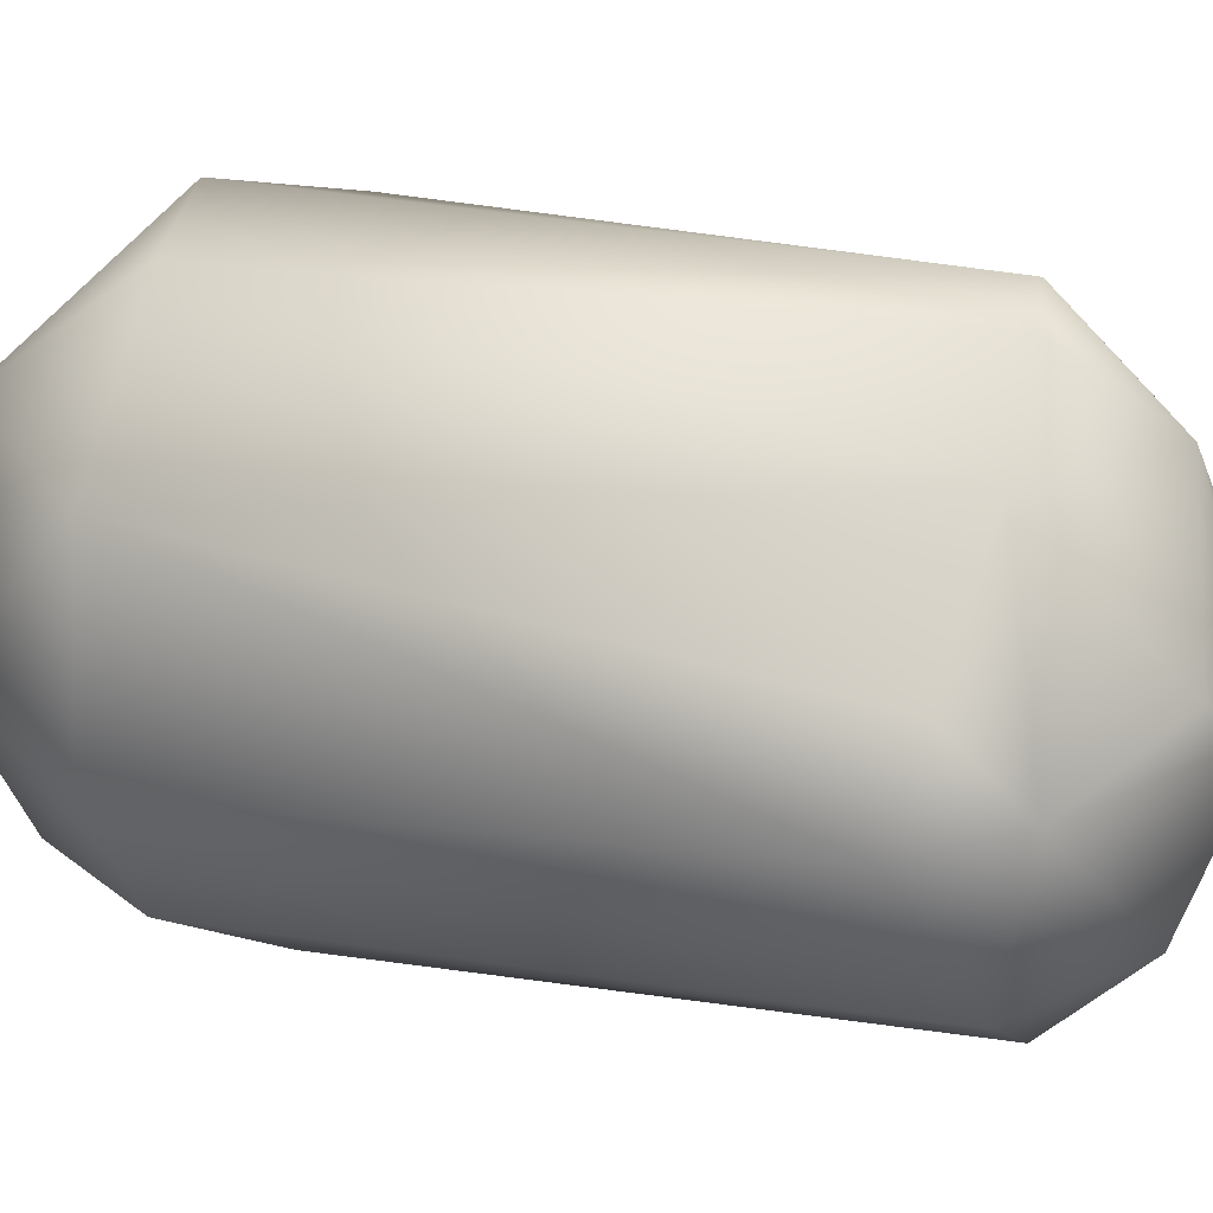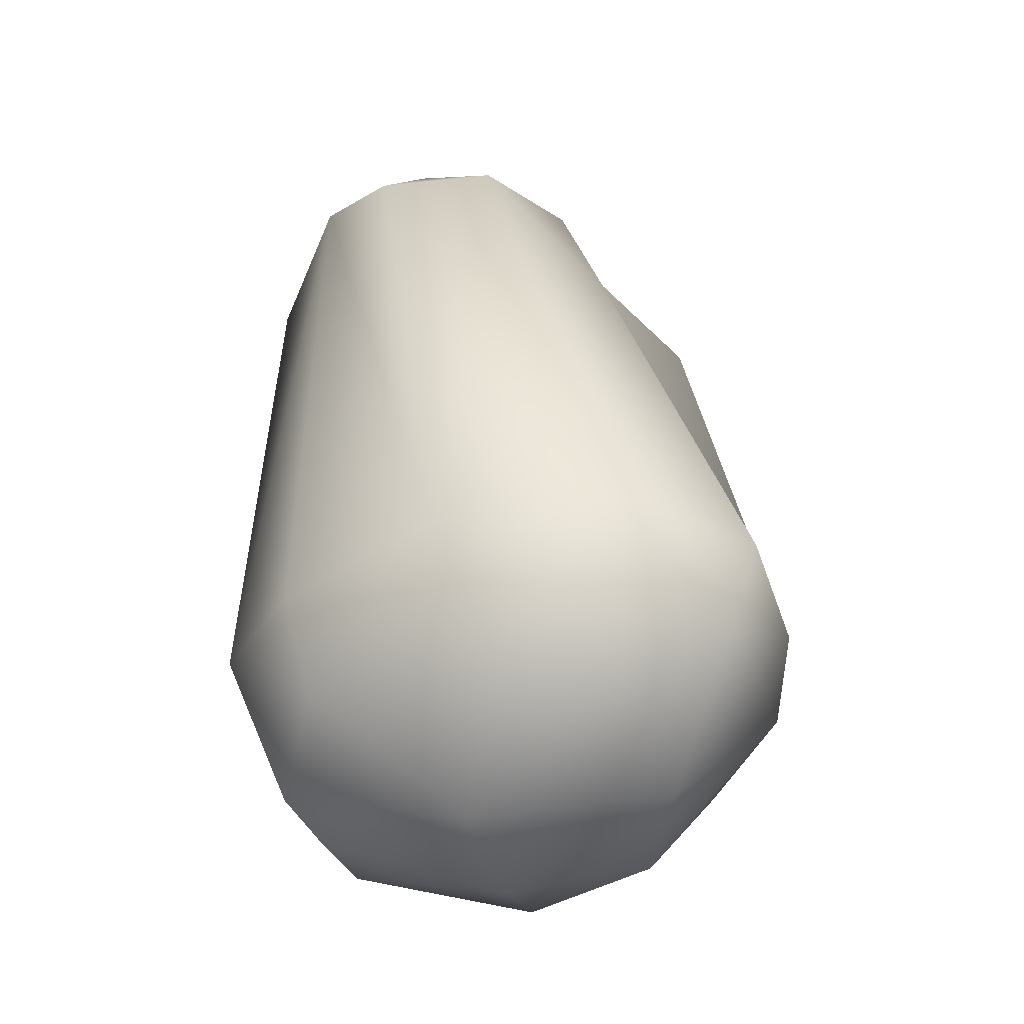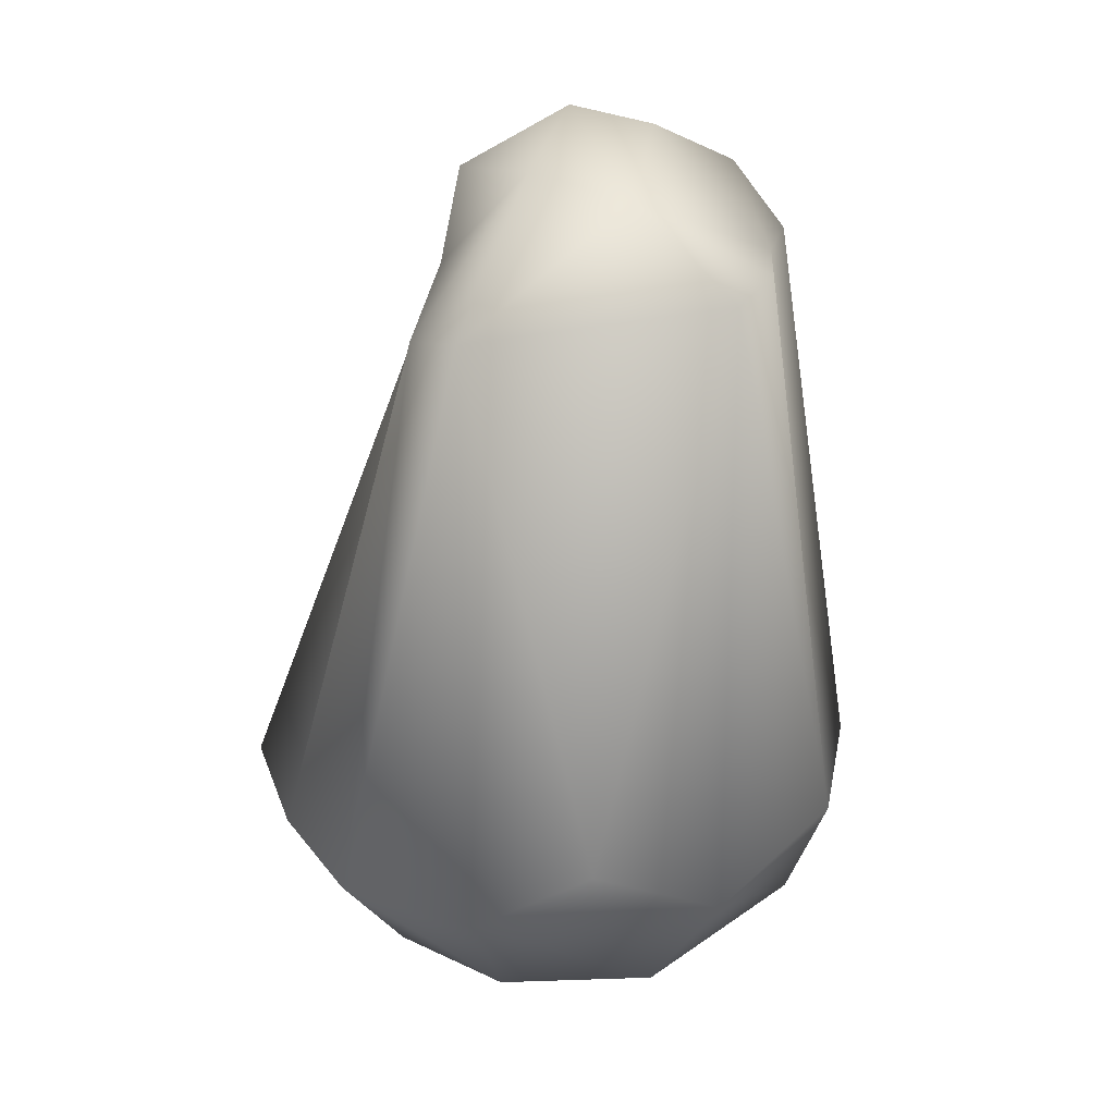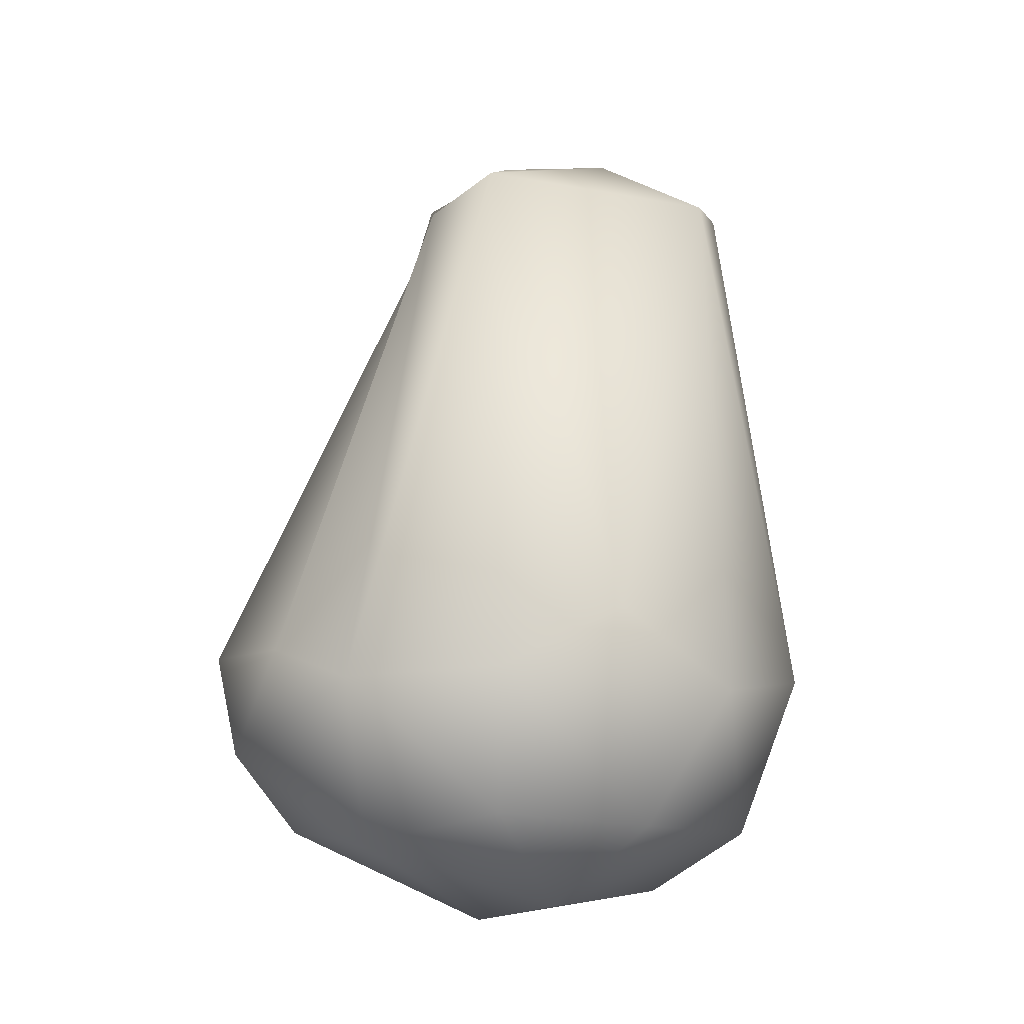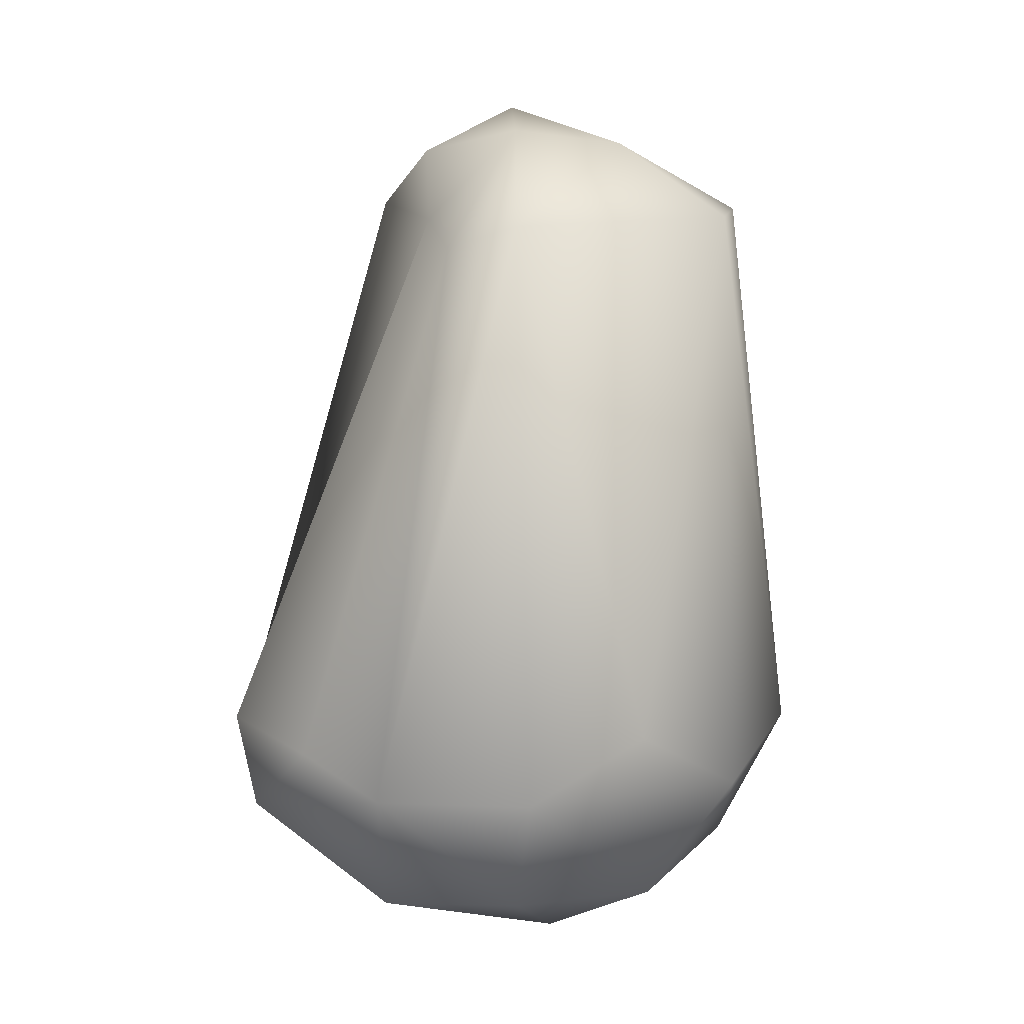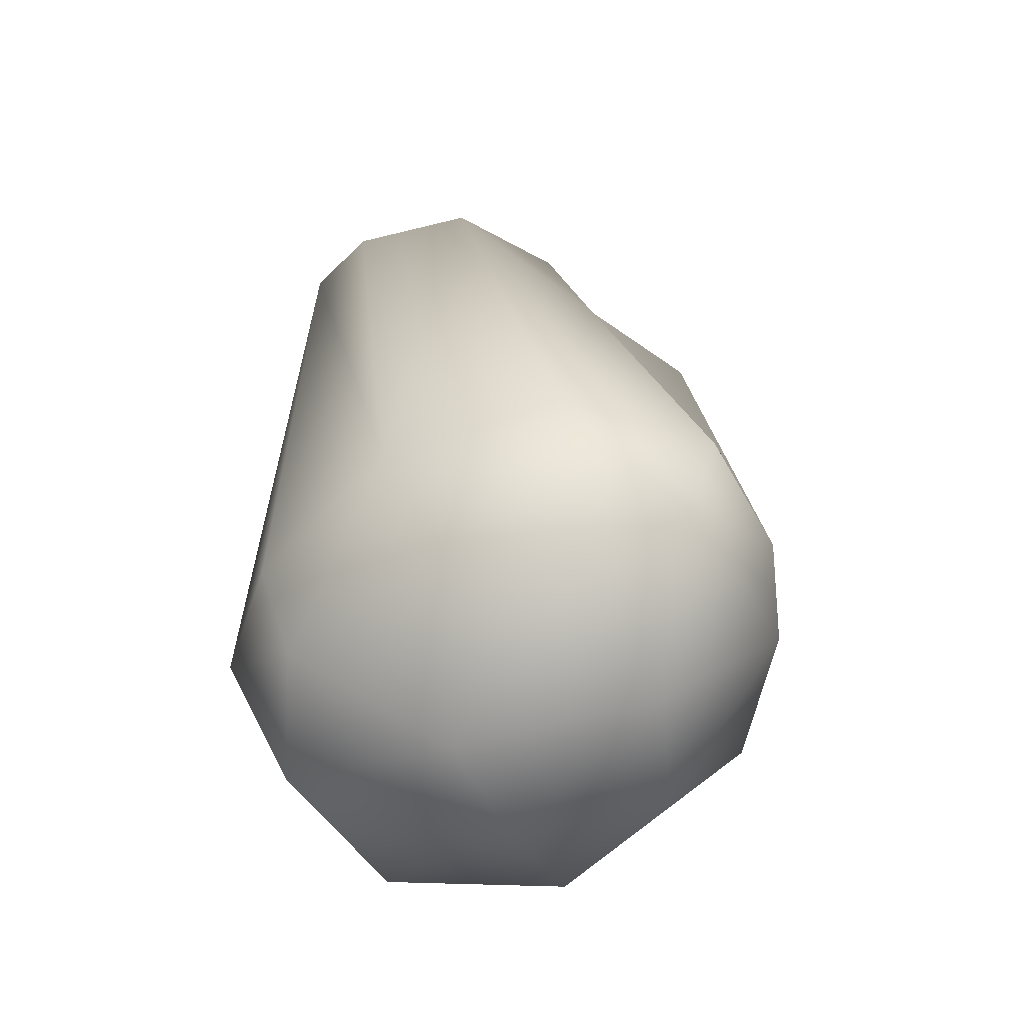
<metadata>
{"format":"obj","ext":"obj","renderer":"f3d","projection":"perspective","resolution":1024,"background":"white","views":[{"elev":14.5,"azim":116.8,"up":"+Z"},{"elev":-40.2,"azim":-168.5,"up":"+Y"},{"elev":20.6,"azim":-28.5,"up":"+Y"},{"elev":-27.5,"azim":-45.0,"up":"+Y"},{"elev":0.1,"azim":-51.3,"up":"+Y"},{"elev":-52.8,"azim":-157.7,"up":"+Y"}]}
</metadata>
<code>
o Icosphere.001_Icosphere.002
v 0.839 0.3453 0.05068
v -0.005741 0.8586 -0.139
v -0.04156 -2.45 0.6049
v 0.7671 -2.326 -0.2162
v 0.01303 -2.597 -0.3654
v -0.03333 -2.647 0.09085
v -0.6385 -2.293 -0.7583
v 0.5459 -2.191 -0.6833
v 0.9829 -1.773 -0.3901
v 0.9278 0.2809 -0.2679
v 0.03879 -1.982 0.9665
v 0.2988 0.3706 0.7964
v -0.8126 0.2022 0.526
v -1.124 -2.013 0.091
v -0.4617 -1.769 0.881
v -1.217 -1.84 -0.2137
v -0.5387 0.3185 -0.153
v 0.6273 -1.816 -0.8109
v 0.3216 0.4078 -0.8616
v 0.6054 0.4199 -0.7247
v -0.0959 0.6214 0.4997
v 0.7537 0.5772 -0.1902
v 0.2825 0.7831 -0.01133
v -0.3826 0.6381 -0.3012
v 0.2033 0.6901 -0.6322
v -0.1302 0.4873 -0.7624
v -0.3236 0.6839 0.1332
v -0.6926 -1.737 -1.061
v -0.8344 0.1422 0.2018
v 0.09818 0.3065 0.8863
v 0.4898 0.3834 0.487
v 1.025 -1.713 0.3227
v -0.008566 -1.782 -1.099
v -1.148 -1.725 -0.6572
v -1.032 -2.091 -0.6619
v -0.8059 -2.022 0.5901
v 0.5974 -1.753 0.85
v -0.2022 -2.257 -0.8908
v -0.7383 -2.491 -0.2108
v -0.5672 -2.463 0.3355
v 0.6636 -2.413 -7.9e-05
v 0.664 -2.282 0.4829
f 38 7 28
f 42 32 37
f 38 28 33
f 8 18 9
f 19 26 25
f 23 22 2
f 22 25 2
f 22 20 25
f 20 19 25
f 25 26 2
f 2 26 24
f 26 17 24
f 24 27 2
f 24 17 27
f 27 21 2
f 13 21 27
f 21 30 12
f 21 23 2
f 12 31 21
f 21 31 23
f 31 22 23
f 31 1 22
f 10 22 1
f 10 20 22
f 9 20 10
f 9 18 20
f 33 26 19
f 33 28 26
f 28 17 26
f 34 16 17
f 16 29 17
f 29 27 17
f 16 14 29
f 14 13 29
f 29 13 27
f 15 30 13
f 13 30 21
f 15 11 30
f 37 31 12
f 37 32 31
f 32 1 31
f 18 33 20
f 20 33 19
f 18 8 33
f 8 38 33
f 28 34 17
f 28 35 34
f 35 16 34
f 28 7 35
f 35 14 16
f 14 36 13
f 36 15 13
f 36 11 15
f 11 37 30
f 30 37 12
f 11 42 37
f 1 32 10
f 32 9 10
f 42 4 32
f 32 4 9
f 4 8 9
f 4 5 8
f 5 38 8
f 5 7 38
f 5 39 7
f 7 39 35
f 5 6 39
f 39 14 35
f 6 40 39
f 39 40 14
f 40 36 14
f 6 3 40
f 40 3 36
f 3 11 36
f 42 41 4
f 41 5 4
f 42 6 41
f 41 6 5
f 3 42 11
f 6 42 3

</code>
